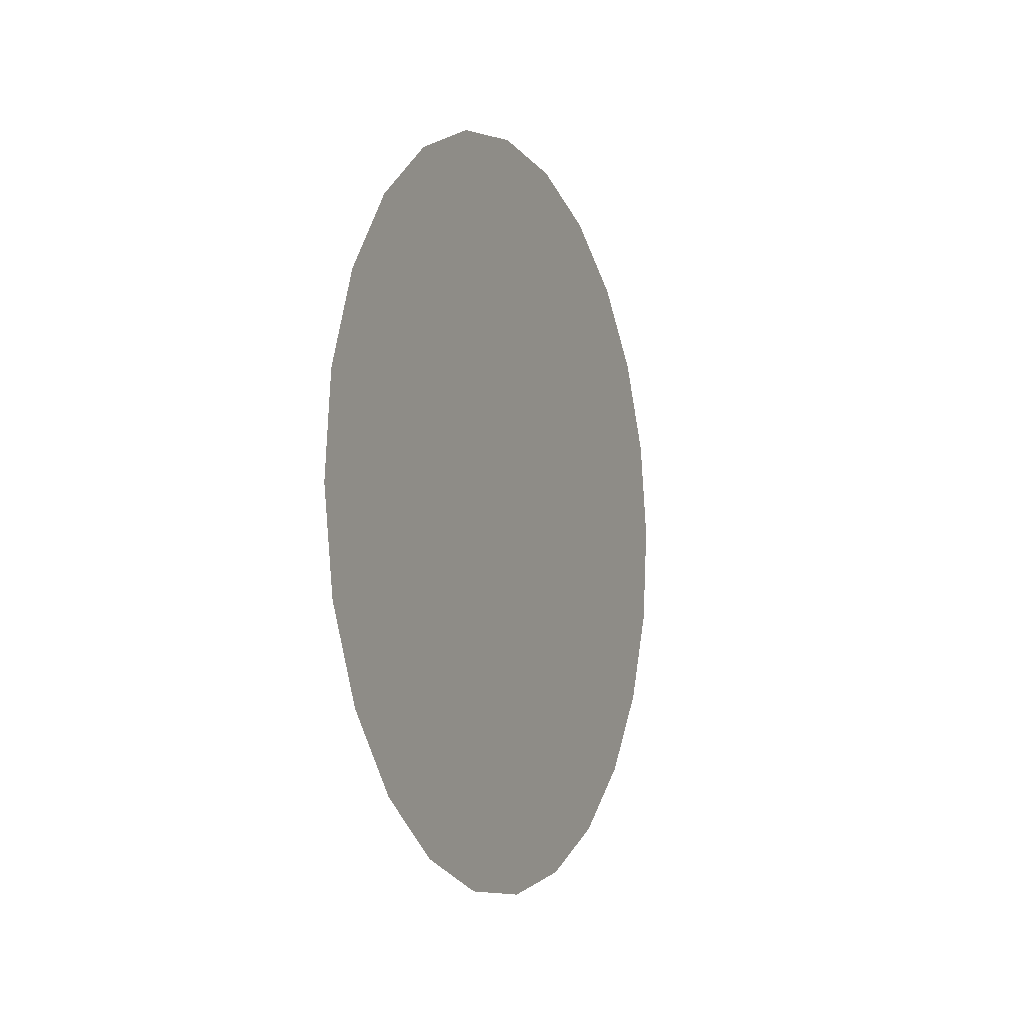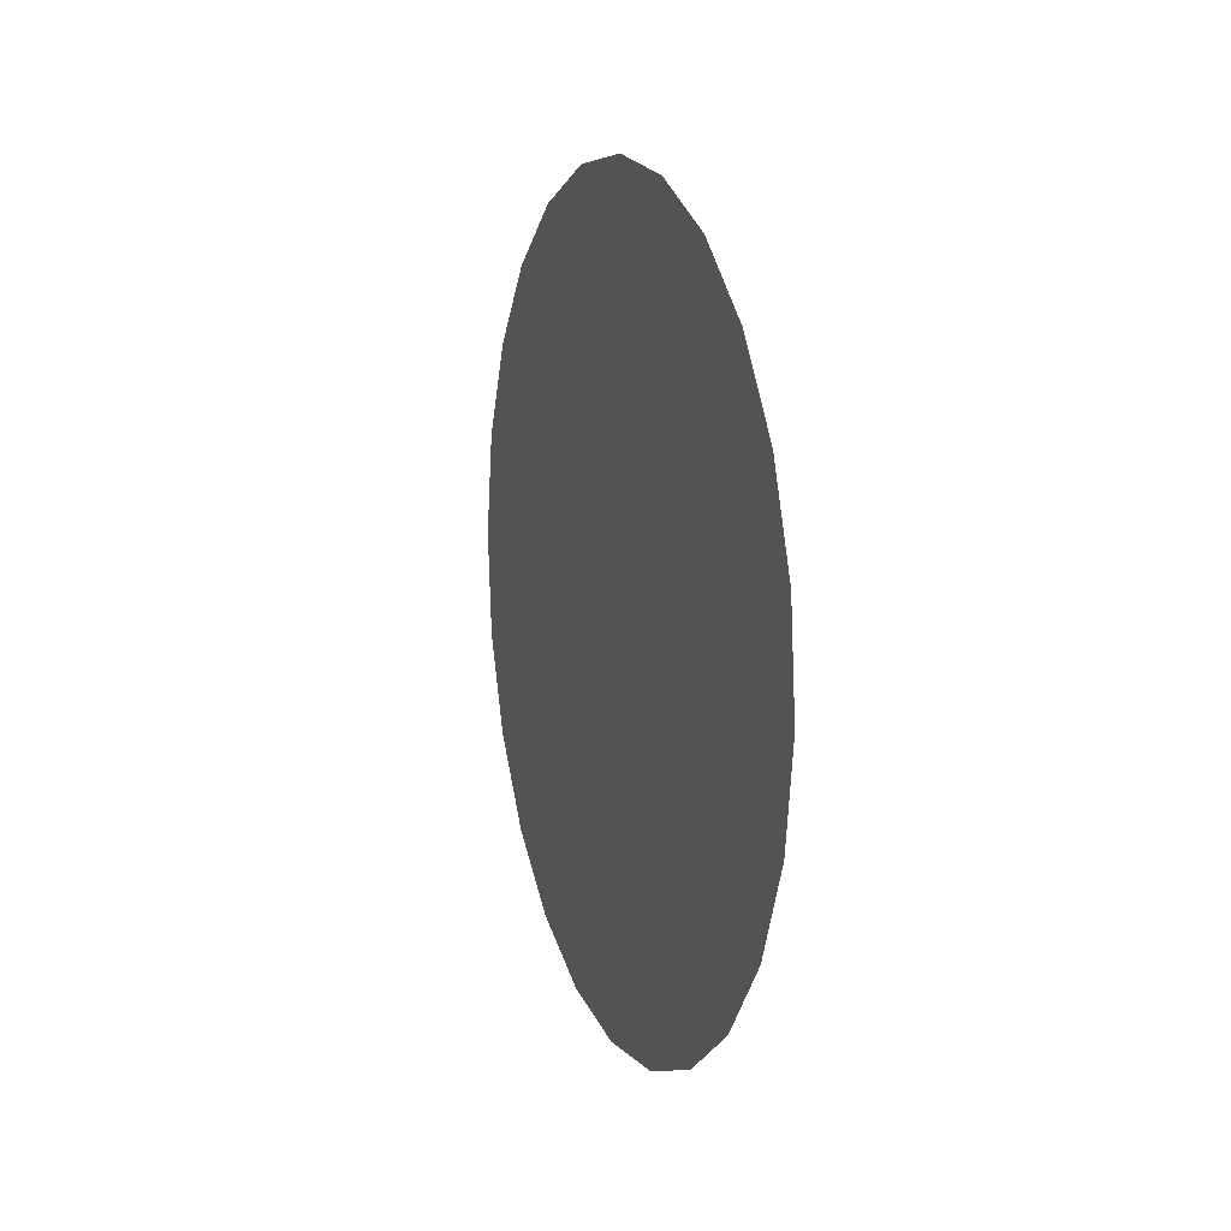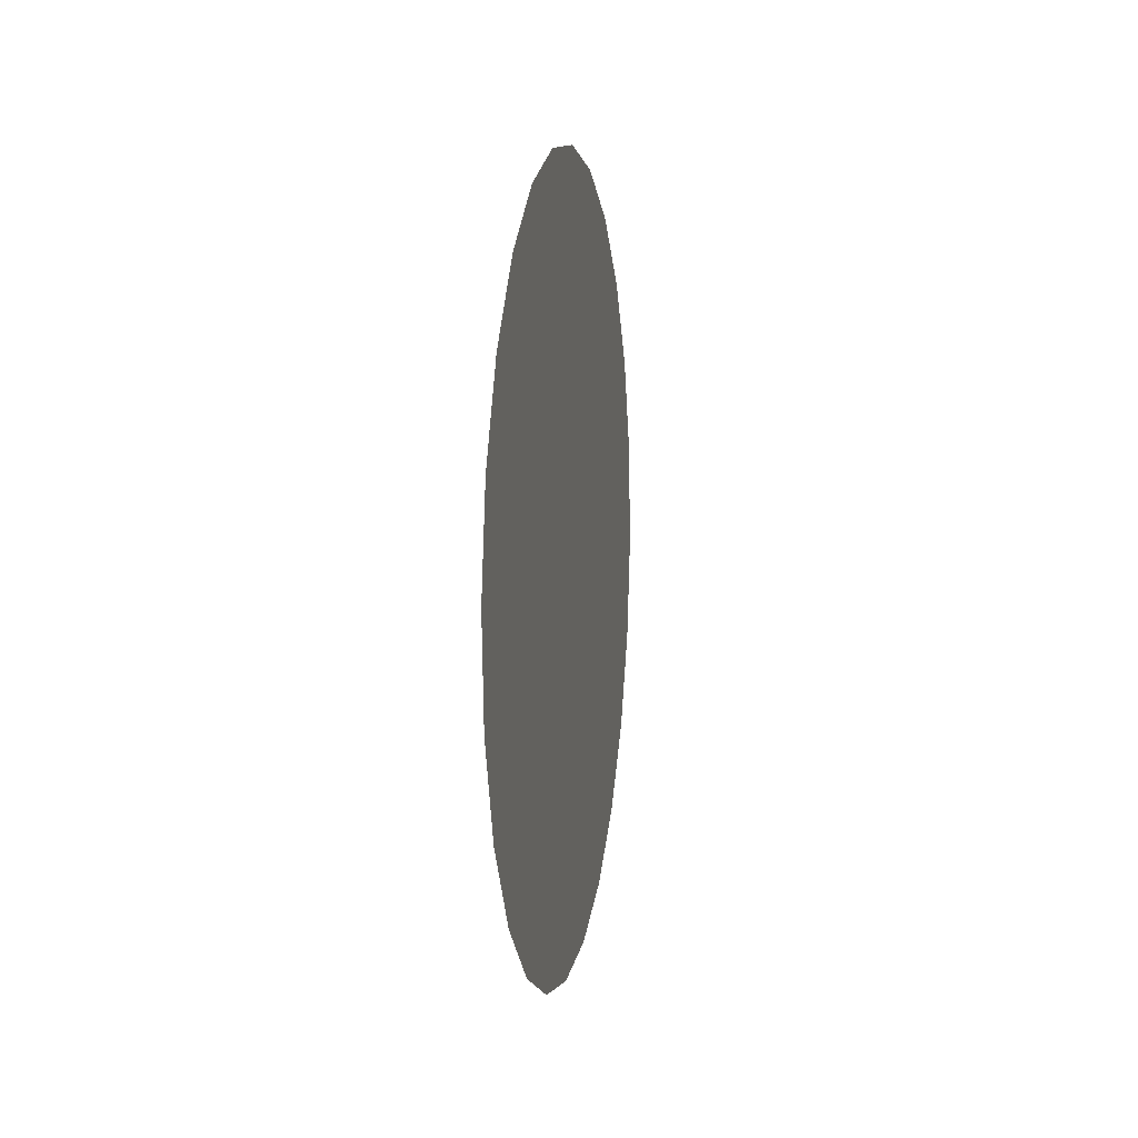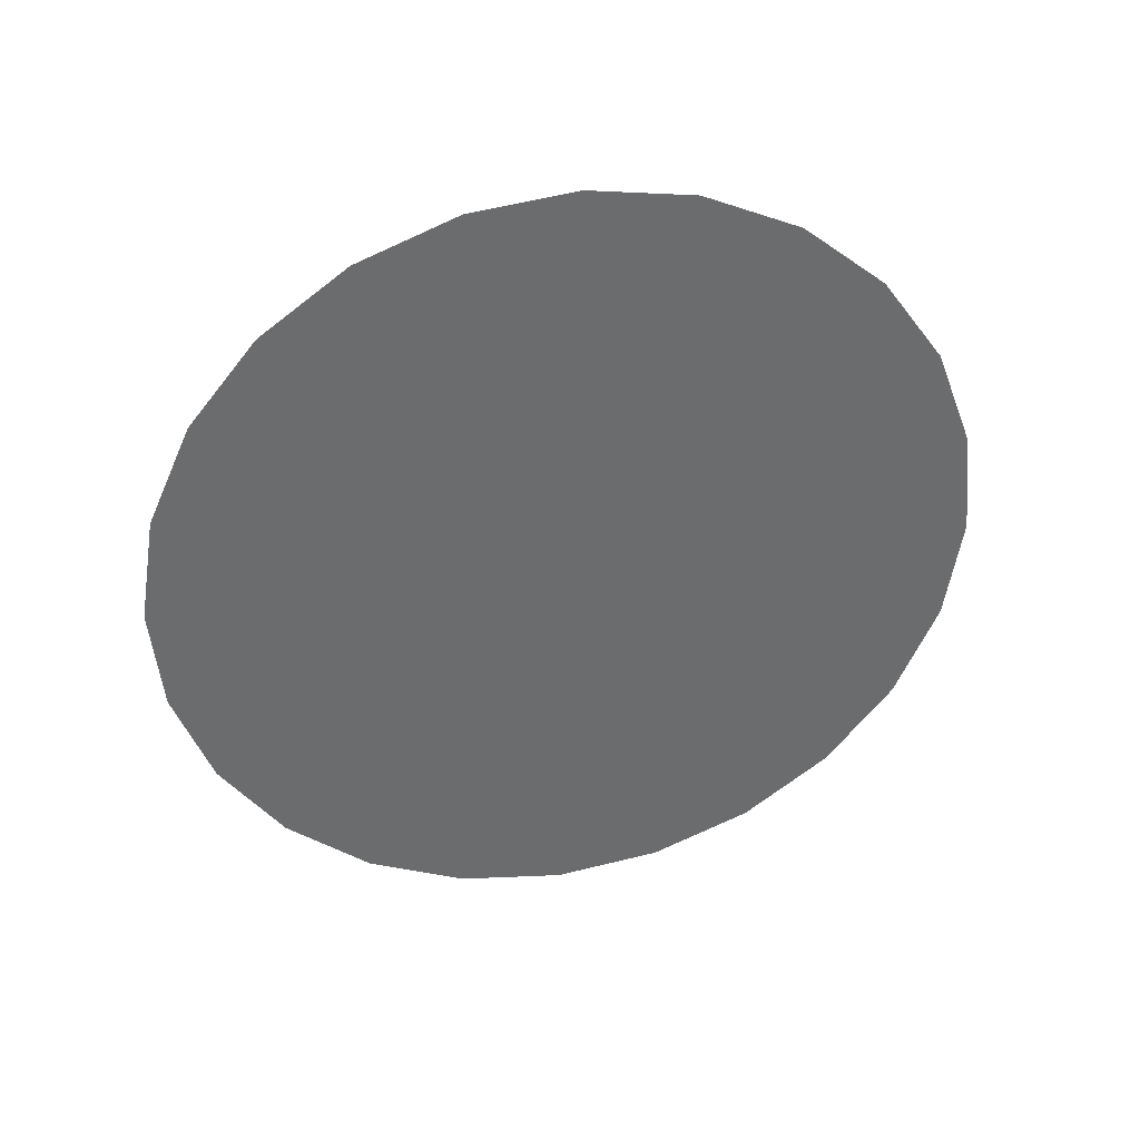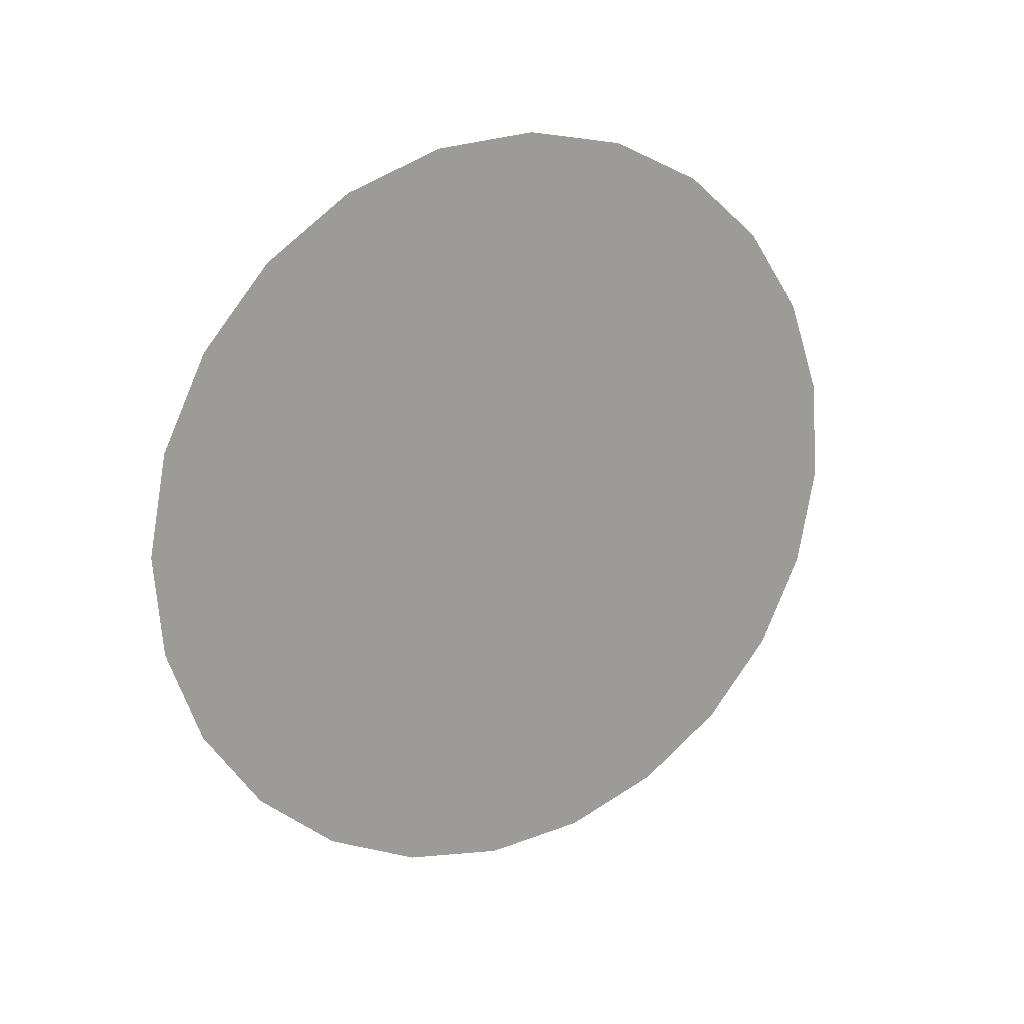
<metadata>
{"format":"obj","ext":"obj","renderer":"f3d","projection":"perspective","resolution":1024,"background":"white","views":[{"elev":-6.0,"azim":-158.3,"up":"+Z"},{"elev":11.2,"azim":158.1,"up":"+Z"},{"elev":-9.1,"azim":9.5,"up":"+Y"},{"elev":36.9,"azim":74.6,"up":"+Z"},{"elev":16.6,"azim":60.9,"up":"+Y"}]}
</metadata>
<code>
o mesh88/mesh88-geometry#mesh88-geometry
v 0.05269 -0.1974 -0.294
v 0.05266 -0.198 -0.3118
v 0.05262 -0.1989 -0.3029
v 0.05282 -0.1948 -0.3202
v 0.08987 -0.2007 -0.3029
v 0.08994 -0.1992 -0.294
v 0.05286 -0.1938 -0.2858
v 0.08991 -0.1997 -0.3118
v 0.09011 -0.1955 -0.2858
v 0.05307 -0.1895 -0.3275
v 0.09006 -0.1966 -0.3202
v 0.09038 -0.1899 -0.2788
v 0.05314 -0.1881 -0.2788
v 0.09032 -0.1913 -0.3275
v 0.0534 -0.1826 -0.3332
v 0.05348 -0.1808 -0.2736
v 0.09065 -0.1843 -0.3332
v 0.09073 -0.1826 -0.2736
v 0.05379 -0.1744 -0.3369
v 0.05389 -0.1724 -0.2704
v 0.09104 -0.1761 -0.3369
v 0.09113 -0.1742 -0.2704
v 0.05422 -0.1655 -0.3383
v 0.05431 -0.1635 -0.2695
v 0.09147 -0.1673 -0.3383
v 0.09156 -0.1653 -0.2695
v 0.05465 -0.1566 -0.3374
v 0.05474 -0.1546 -0.2709
v 0.0919 -0.1583 -0.3374
v 0.09199 -0.1564 -0.2709
v 0.05505 -0.1482 -0.3342
v 0.05513 -0.1464 -0.2746
v 0.0923 -0.15 -0.3342
v 0.09238 -0.1482 -0.2746
v 0.0554 -0.1409 -0.3289
v 0.05547 -0.1395 -0.2803
v 0.09265 -0.1427 -0.3289
v 0.09271 -0.1413 -0.2803
v 0.05567 -0.1352 -0.322
v 0.09297 -0.136 -0.2875
v 0.09292 -0.137 -0.322
v 0.05572 -0.1342 -0.2875
v 0.05584 -0.1315 -0.3138
v 0.09312 -0.1328 -0.296
v 0.09309 -0.1333 -0.3138
v 0.05587 -0.131 -0.296
v 0.05591 -0.1301 -0.3049
v 0.09316 -0.1319 -0.3049
f 1 2 3
f 2 1 4
f 2 5 3
f 3 6 1
f 4 1 7
f 4 8 2
f 5 2 8
f 6 3 5
f 9 1 6
f 1 9 7
f 4 7 10
f 8 4 11
f 12 7 9
f 10 7 13
f 10 11 4
f 7 12 13
f 10 13 15
f 11 10 14
f 12 16 13
f 15 13 16
f 15 14 10
f 16 12 18
f 14 15 17
f 15 16 19
f 18 20 16
f 19 17 15
f 19 16 20
f 20 18 22
f 17 19 21
f 19 20 23
f 22 24 20
f 23 21 19
f 23 20 24
f 24 22 26
f 21 23 25
f 23 24 27
f 26 28 24
f 27 25 23
f 27 24 28
f 28 26 30
f 25 27 29
f 27 28 31
f 30 32 28
f 31 29 27
f 31 28 32
f 32 30 34
f 29 31 33
f 31 32 35
f 34 36 32
f 35 33 31
f 35 32 36
f 36 34 38
f 33 35 37
f 35 36 39
f 40 36 38
f 39 37 35
f 39 36 42
f 36 40 42
f 37 39 41
f 39 42 43
f 44 42 40
f 43 41 39
f 43 42 46
f 42 44 46
f 41 43 45
f 43 46 47
f 48 46 44
f 47 45 43
f 46 48 47
f 45 47 48
f 3 2 1
f 4 1 2
f 3 5 2
f 1 6 3
f 7 1 4
f 2 8 4
f 8 2 5
f 5 3 6
f 6 1 9
f 7 9 1
f 10 7 4
f 11 4 8
f 5 6 8
f 9 11 6
f 9 7 12
f 13 7 10
f 4 11 10
f 11 8 6
f 14 11 9
f 13 12 7
f 12 14 9
f 15 13 10
f 14 10 11
f 13 16 12
f 17 14 12
f 16 13 15
f 10 14 15
f 18 12 16
f 17 15 14
f 18 17 12
f 19 16 15
f 16 20 18
f 15 17 19
f 21 17 18
f 20 16 19
f 22 18 20
f 21 19 17
f 22 21 18
f 23 20 19
f 20 24 22
f 19 21 23
f 25 21 22
f 24 20 23
f 26 22 24
f 25 23 21
f 26 25 22
f 27 24 23
f 24 28 26
f 23 25 27
f 29 25 26
f 28 24 27
f 30 26 28
f 29 27 25
f 30 29 26
f 31 28 27
f 28 32 30
f 27 29 31
f 33 29 30
f 32 28 31
f 34 30 32
f 33 31 29
f 34 33 30
f 35 32 31
f 32 36 34
f 31 33 35
f 37 33 34
f 36 32 35
f 38 34 36
f 37 35 33
f 38 37 34
f 39 36 35
f 38 36 40
f 35 37 39
f 41 37 38
f 42 36 39
f 42 40 36
f 40 41 38
f 41 39 37
f 43 42 39
f 40 42 44
f 45 41 40
f 39 41 43
f 46 42 43
f 46 44 42
f 44 45 40
f 45 43 41
f 47 46 43
f 44 46 48
f 48 45 44
f 43 45 47
f 47 48 46
f 48 47 45
f 8 6 5
f 6 11 9
f 6 8 11
f 9 11 14
f 9 14 12
f 12 14 17
f 12 17 18
f 18 17 21
f 18 21 22
f 22 21 25
f 22 25 26
f 26 25 29
f 26 29 30
f 30 29 33
f 30 33 34
f 34 33 37
f 34 37 38
f 38 37 41
f 38 41 40
f 40 41 45
f 40 45 44
f 44 45 48

</code>
